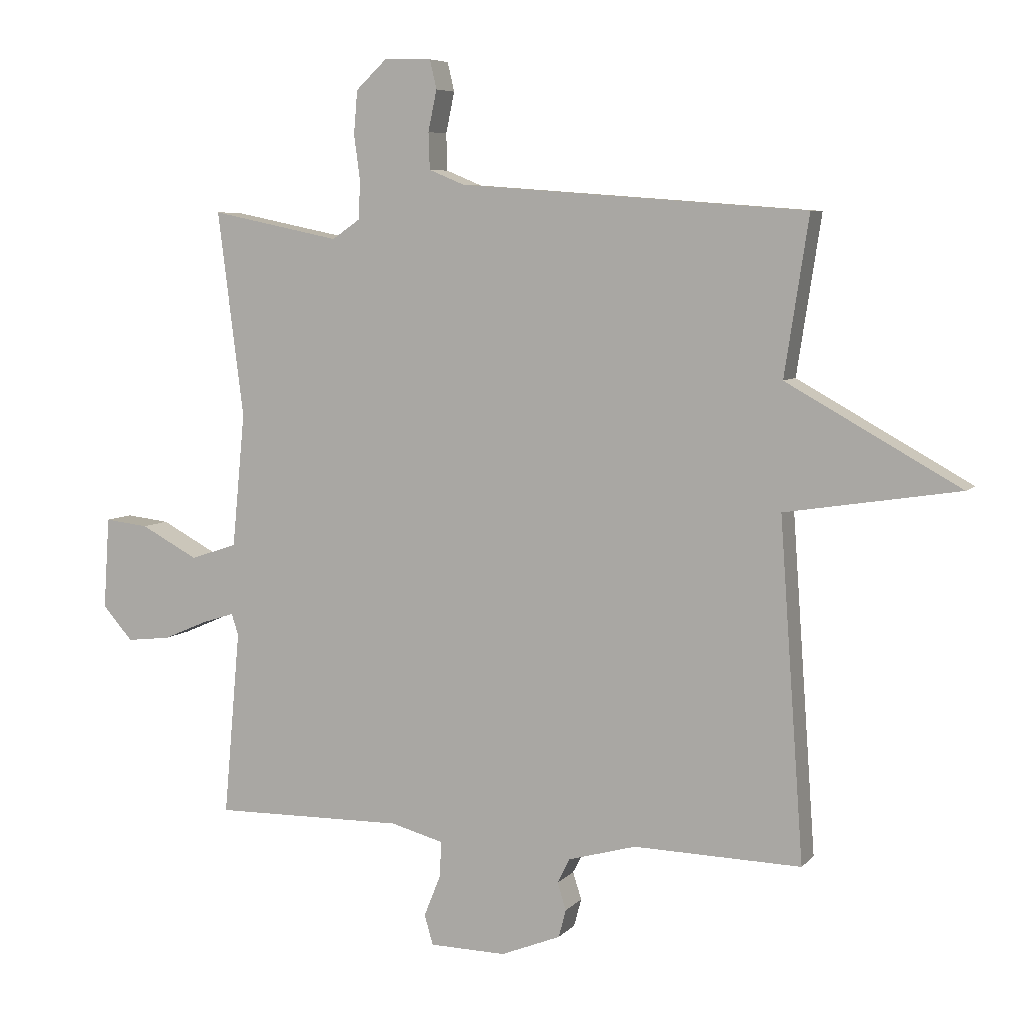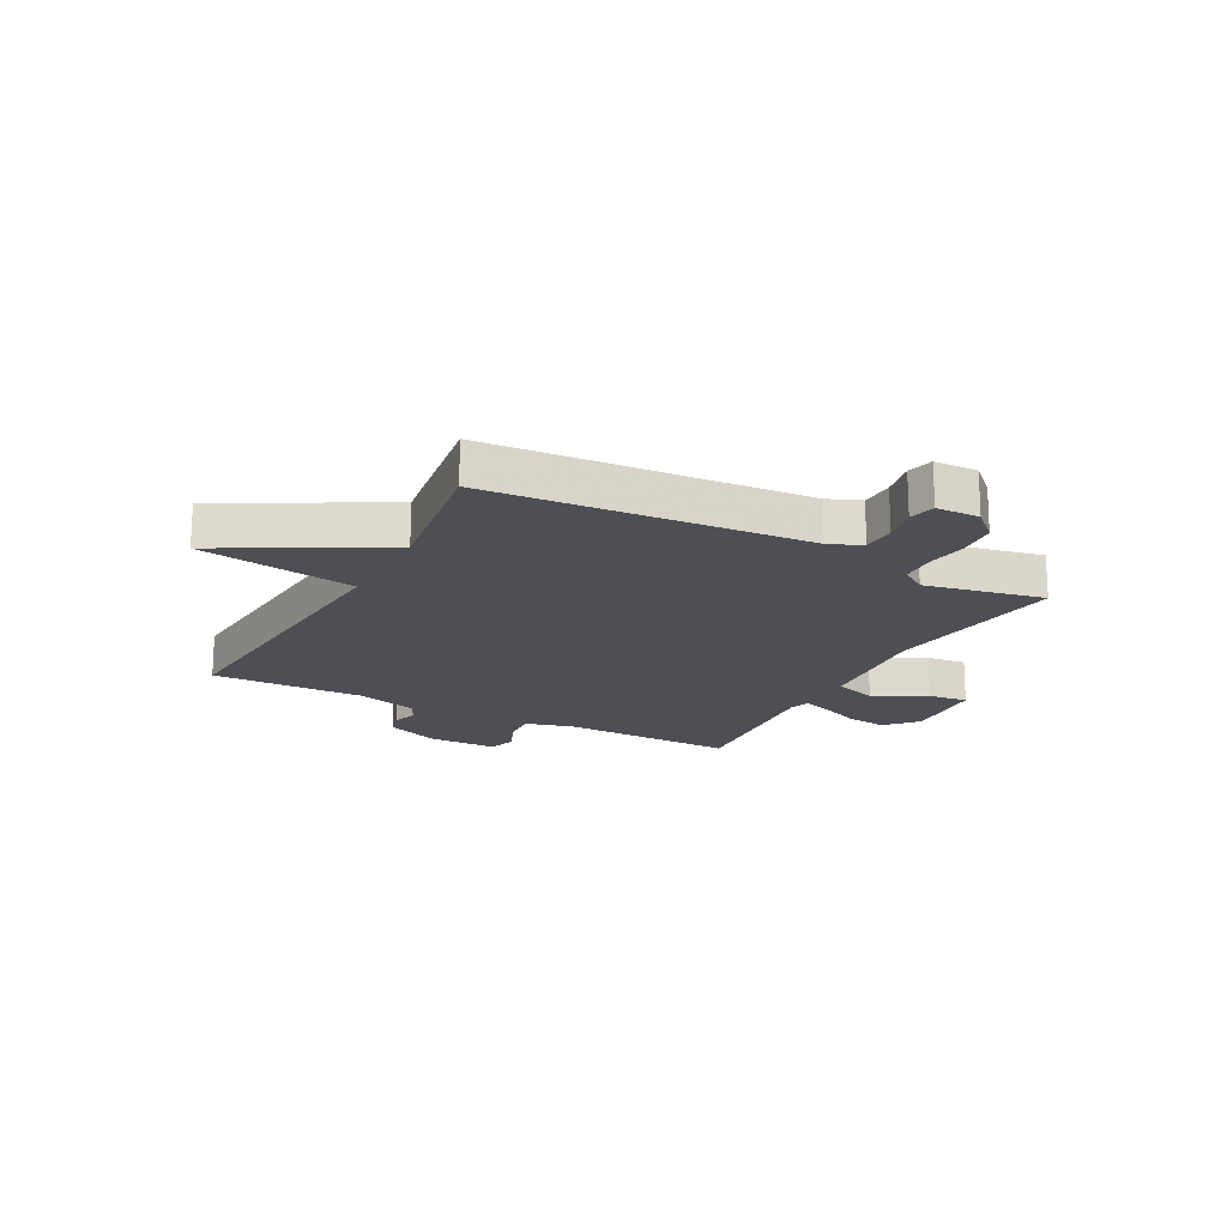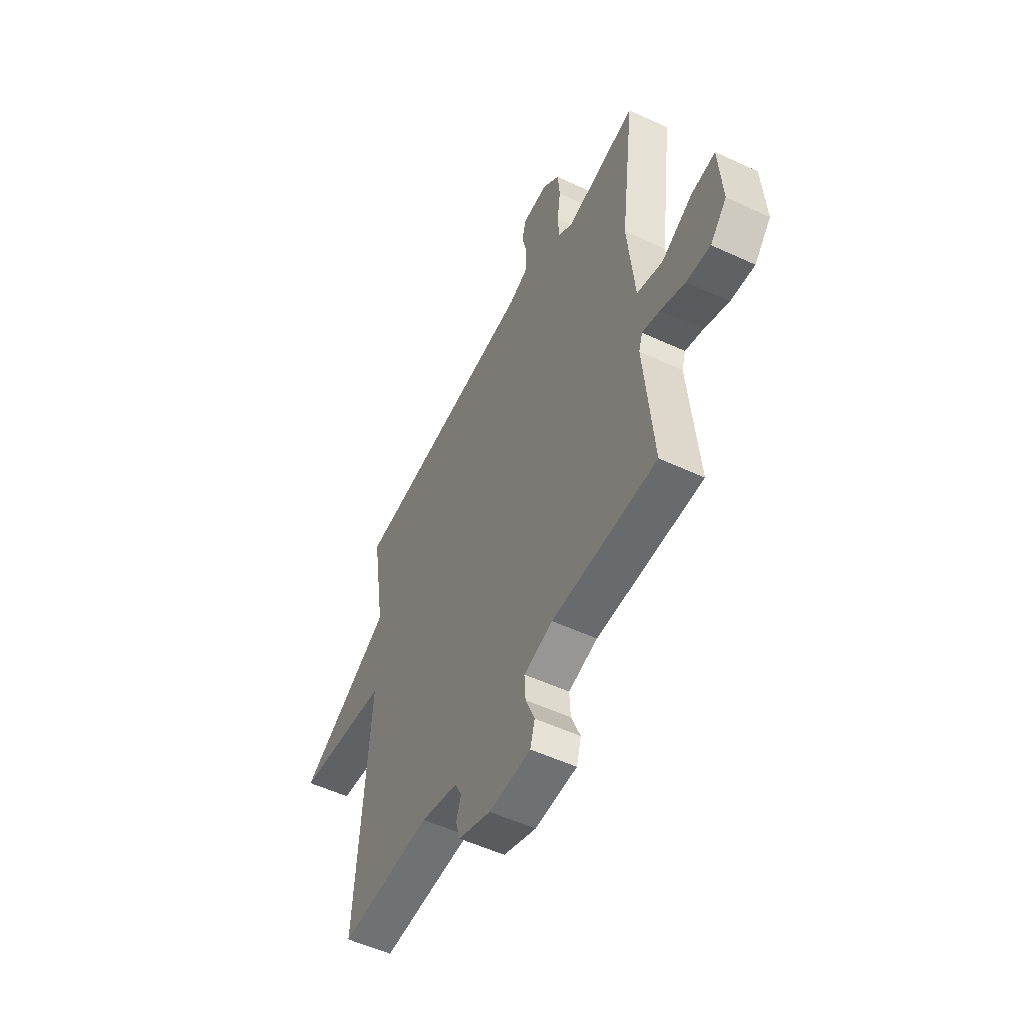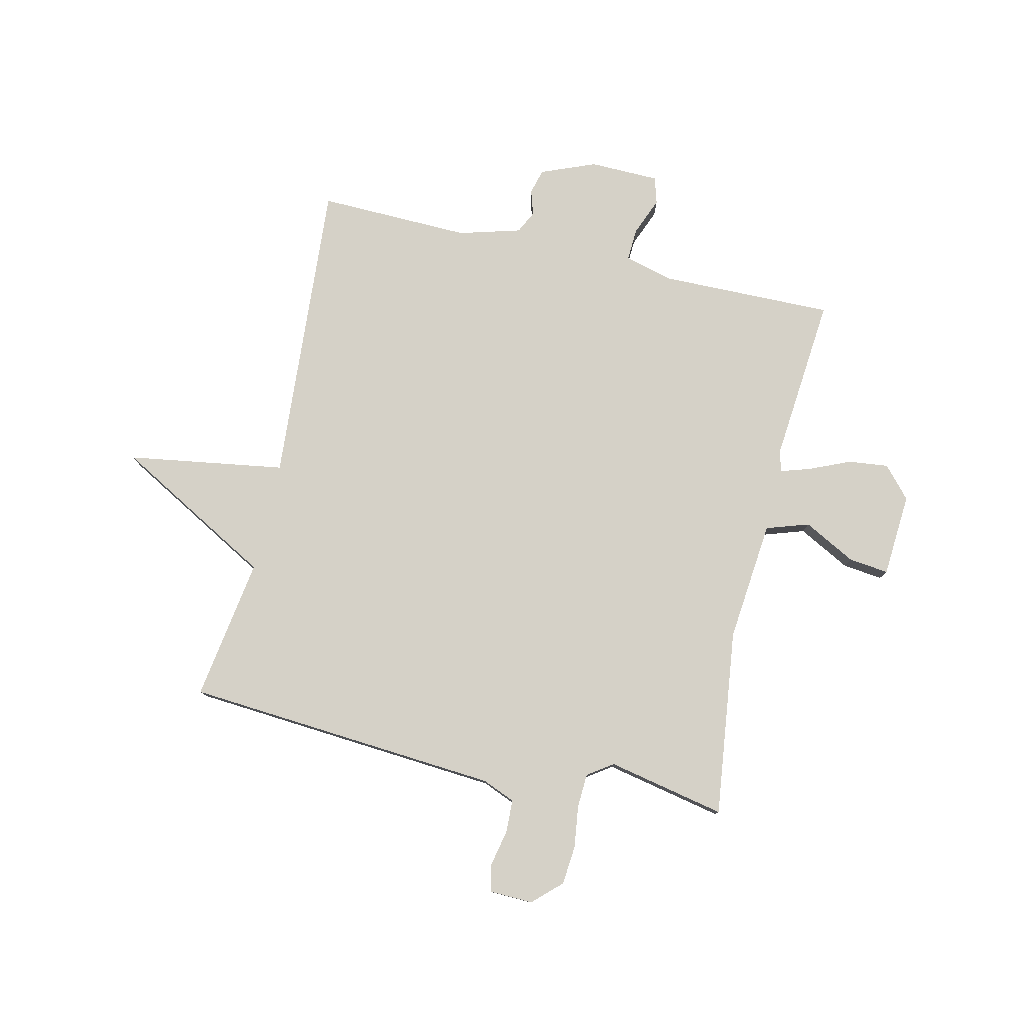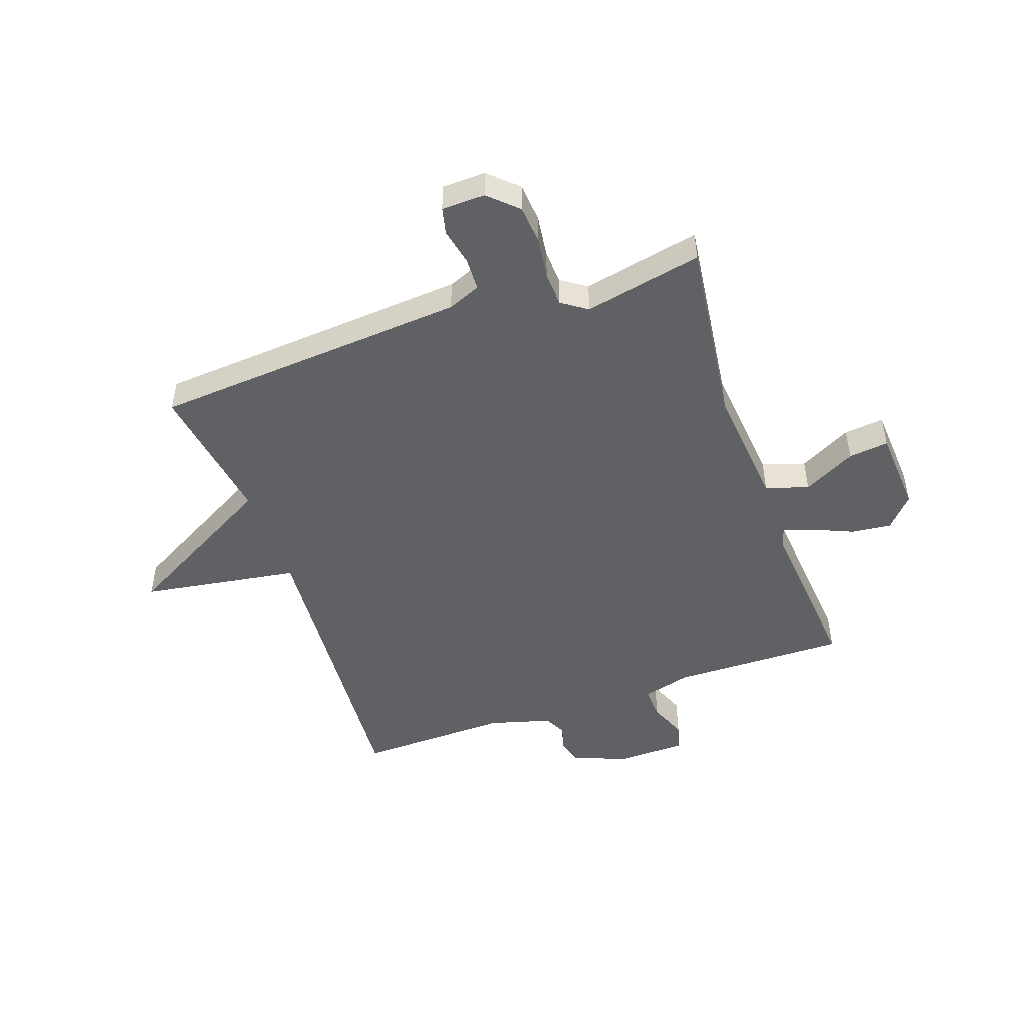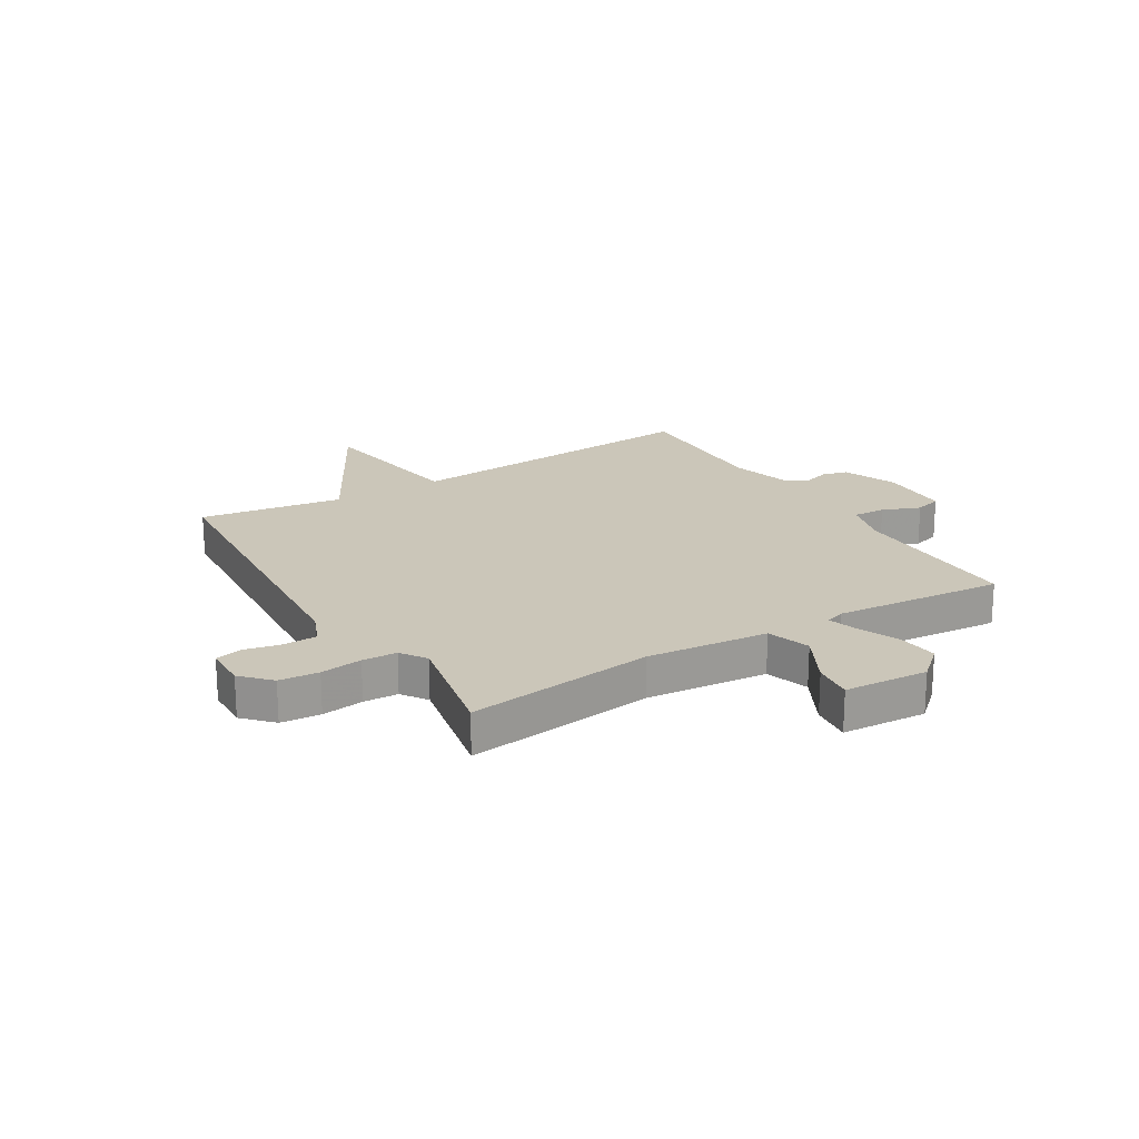
<metadata>
{"format":"obj","ext":"obj","renderer":"f3d","projection":"perspective","resolution":1024,"background":"white","views":[{"elev":6.5,"azim":-157.9,"up":"+Z"},{"elev":-18.4,"azim":-28.2,"up":"+Y"},{"elev":-53.9,"azim":63.7,"up":"+Z"},{"elev":78.9,"azim":13.0,"up":"+Y"},{"elev":-48.6,"azim":19.3,"up":"+Y"},{"elev":20.8,"azim":58.7,"up":"+Y"}]}
</metadata>
<code>
v -0.5 0.07 -0.5
v -0.461 0.07 0.046
v -0.741 0.07 0.09
v -0.461 0.07 0.246
v -0.5 0.07 0.5
v 0.062 0.07 0.542
v 0.12 0.07 0.566
v 0.122 0.07 0.625
v 0.108 0.07 0.691
v 0.119 0.07 0.738
v 0.196 0.07 0.74
v 0.246 0.07 0.693
v 0.252 0.07 0.623
v 0.242 0.07 0.549
v 0.245 0.07 0.488
v 0.29 0.07 0.457
v 0.5 0.07 0.5
v 0.458 0.07 0.167
v 0.479 0.07 -0.049
v 0.555 0.07 -0.074
v 0.648 0.07 -0.025
v 0.719 0.07 -0.017
v 0.729 0.07 -0.166
v 0.68 0.07 -0.221
v 0.609 0.07 -0.213
v 0.537 0.07 -0.182
v 0.484 0.07 -0.165
v 0.473 0.07 -0.2
v 0.5 0.07 -0.5
v 0.19 0.07 -0.495
v 0.104 0.07 -0.518
v 0.107 0.07 -0.576
v 0.134 0.07 -0.643
v 0.12 0.07 -0.691
v -0.004 0.07 -0.693
v -0.101 0.07 -0.654
v -0.113 0.07 -0.609
v -0.099 0.07 -0.565
v -0.119 0.07 -0.525
v -0.229 0.07 -0.494
v -0.5 0 -0.5
v -0.461 0 0.046
v -0.741 0 0.09
v -0.461 0 0.246
v -0.5 0 0.5
v 0.062 0 0.542
v 0.12 0 0.566
v 0.122 0 0.625
v 0.108 0 0.691
v 0.119 0 0.738
v 0.196 0 0.74
v 0.246 0 0.693
v 0.252 0 0.623
v 0.242 0 0.549
v 0.245 0 0.488
v 0.29 0 0.457
v 0.5 0 0.5
v 0.458 0 0.167
v 0.479 0 -0.049
v 0.555 0 -0.074
v 0.648 0 -0.025
v 0.719 0 -0.017
v 0.729 0 -0.166
v 0.68 0 -0.221
v 0.609 0 -0.213
v 0.537 0 -0.182
v 0.484 0 -0.165
v 0.473 0 -0.2
v 0.5 0 -0.5
v 0.19 0 -0.495
v 0.104 0 -0.518
v 0.107 0 -0.576
v 0.134 0 -0.643
v 0.12 0 -0.691
v -0.004 0 -0.693
v -0.101 0 -0.654
v -0.113 0 -0.609
v -0.099 0 -0.565
v -0.119 0 -0.525
v -0.229 0 -0.494
f 36 37 38
f 35 36 38
f 34 35 38
f 33 34 38
f 32 33 38
f 31 32 38 39
f 30 31 39 40
f 28 29 30
f 27 28 30 40
f 24 25 26
f 23 24 26
f 22 23 26
f 21 22 26
f 20 21 26
f 19 20 26 27
f 40 1 2
f 27 40 2
f 19 27 2
f 18 19 2
f 12 13 14
f 11 12 14
f 10 11 14
f 9 10 14
f 8 9 14
f 7 8 14 15
f 6 7 15 16
f 4 5 6 16
f 16 17 18
f 4 16 18
f 3 4 18
f 2 3 18
f 78 77 76
f 78 76 75
f 78 75 74
f 78 74 73
f 78 73 72
f 79 78 72 71
f 80 79 71 70
f 70 69 68
f 80 70 68 67
f 66 65 64
f 66 64 63
f 66 63 62
f 66 62 61
f 66 61 60
f 67 66 60 59
f 42 41 80
f 42 80 67
f 42 67 59
f 42 59 58
f 54 53 52
f 54 52 51
f 54 51 50
f 54 50 49
f 54 49 48
f 55 54 48 47
f 56 55 47 46
f 56 46 45 44
f 58 57 56
f 58 56 44
f 58 44 43
f 58 43 42
f 1 41 42 2
f 2 42 43 3
f 3 43 44 4
f 4 44 45 5
f 5 45 46 6
f 6 46 47 7
f 7 47 48 8
f 8 48 49 9
f 9 49 50 10
f 10 50 51 11
f 11 51 52 12
f 12 52 53 13
f 13 53 54 14
f 14 54 55 15
f 15 55 56 16
f 16 56 57 17
f 17 57 58 18
f 18 58 59 19
f 19 59 60 20
f 20 60 61 21
f 21 61 62 22
f 22 62 63 23
f 23 63 64 24
f 24 64 65 25
f 25 65 66 26
f 26 66 67 27
f 27 67 68 28
f 28 68 69 29
f 29 69 70 30
f 30 70 71 31
f 31 71 72 32
f 32 72 73 33
f 33 73 74 34
f 34 74 75 35
f 35 75 76 36
f 36 76 77 37
f 37 77 78 38
f 38 78 79 39
f 39 79 80 40
f 40 80 41 1

</code>
